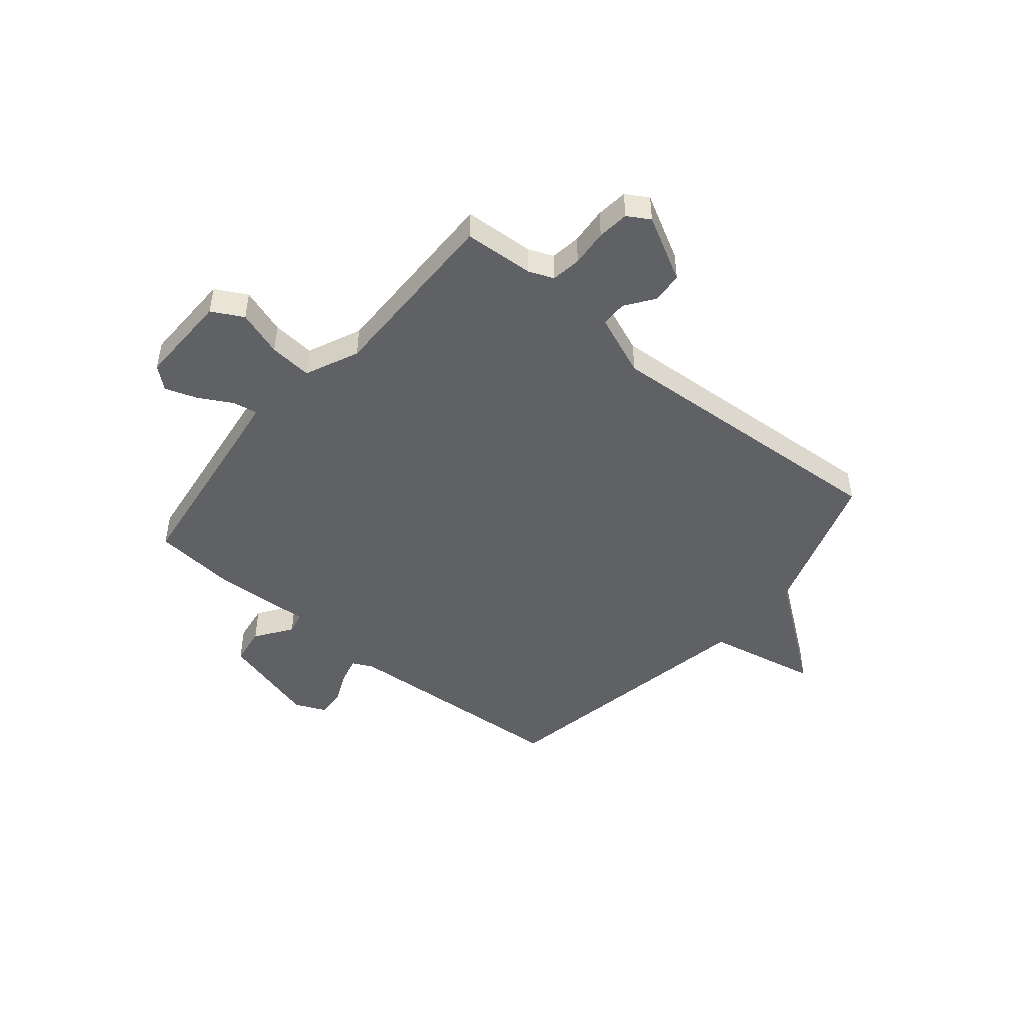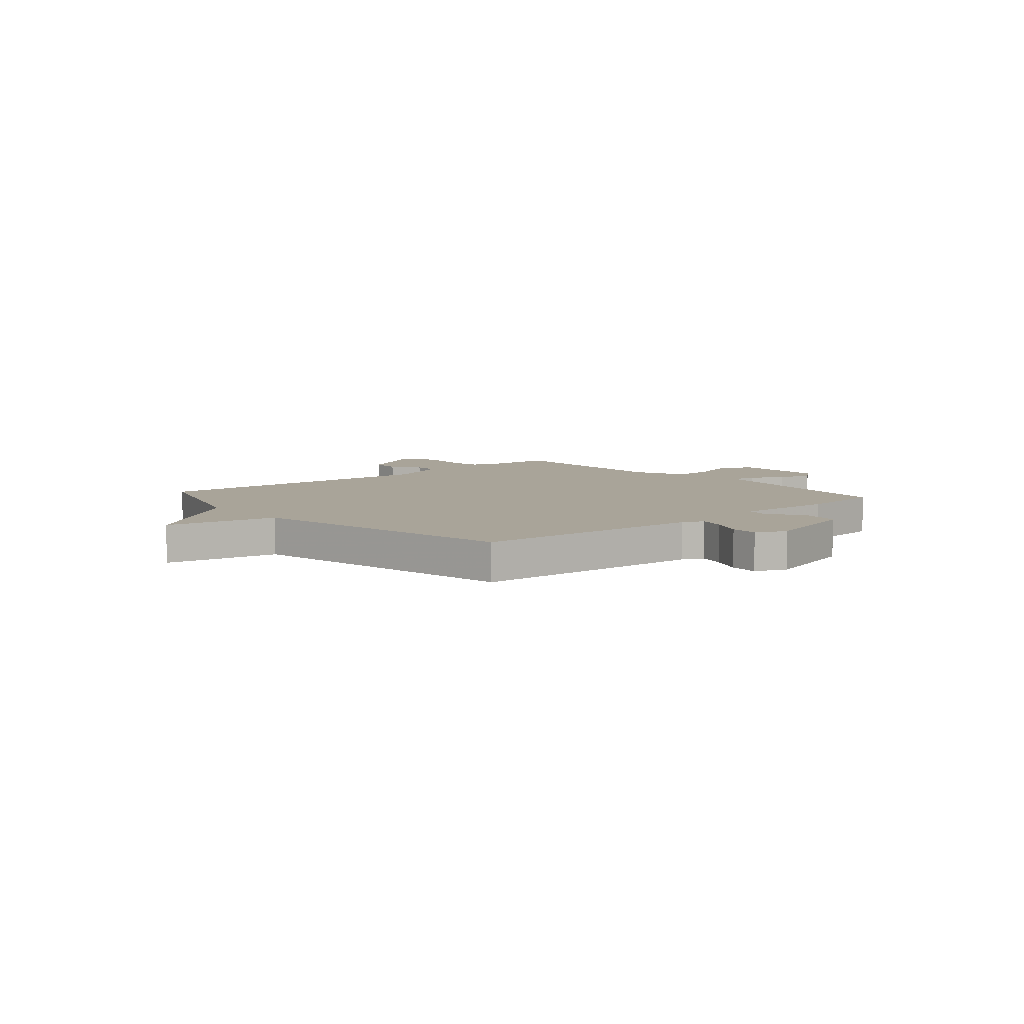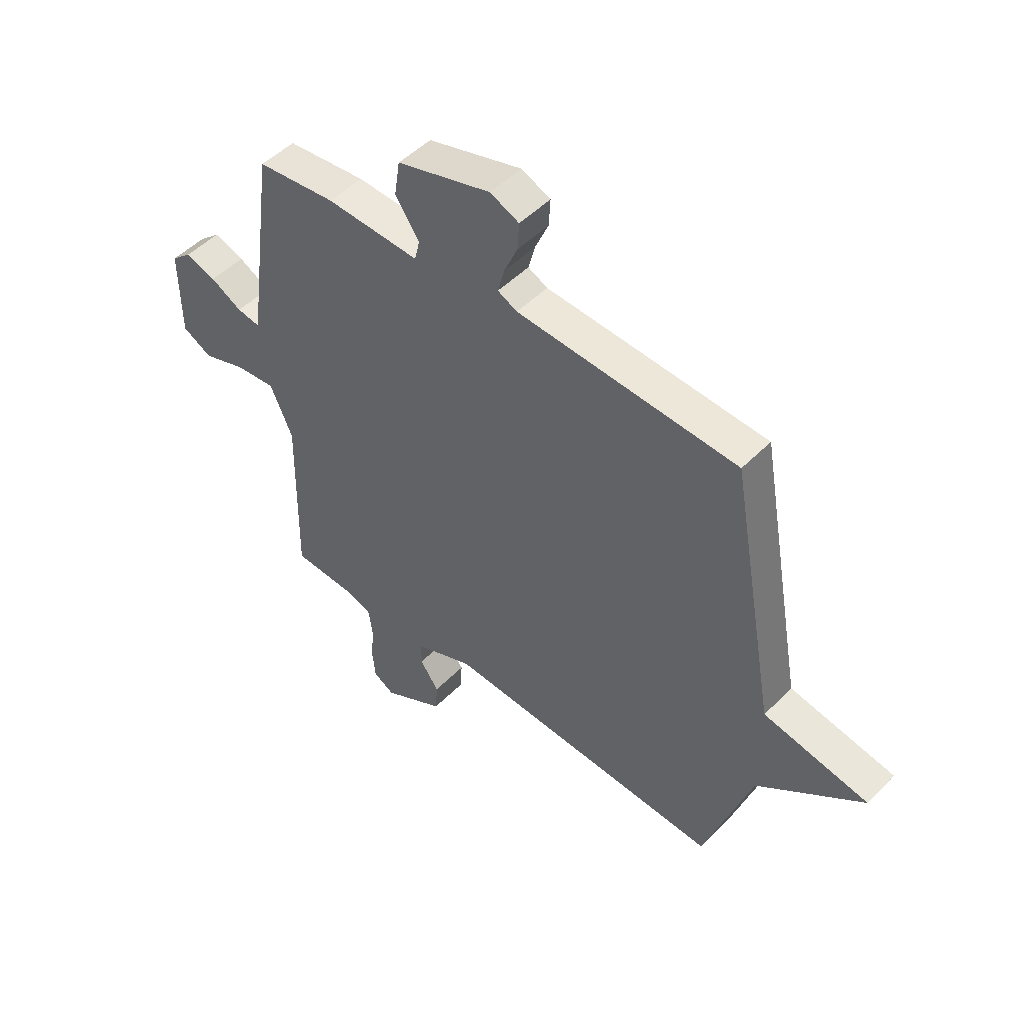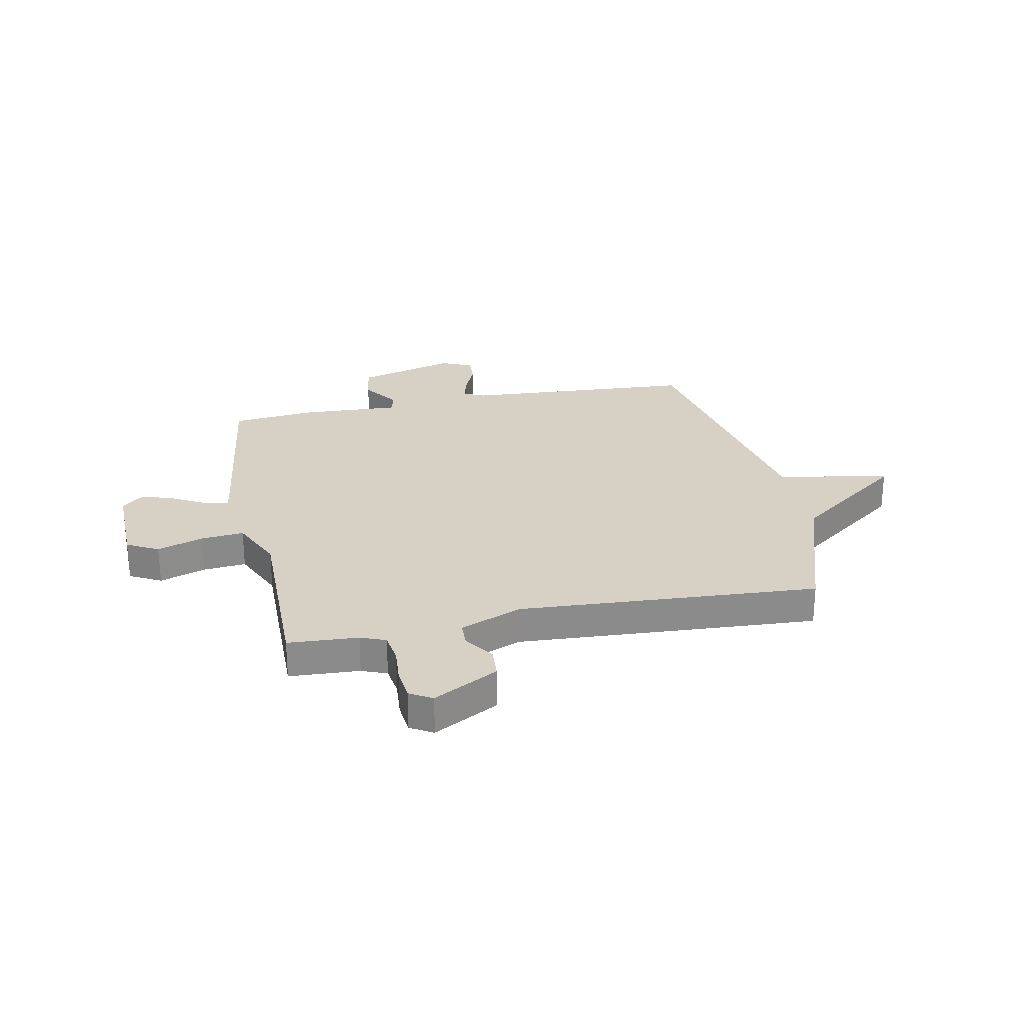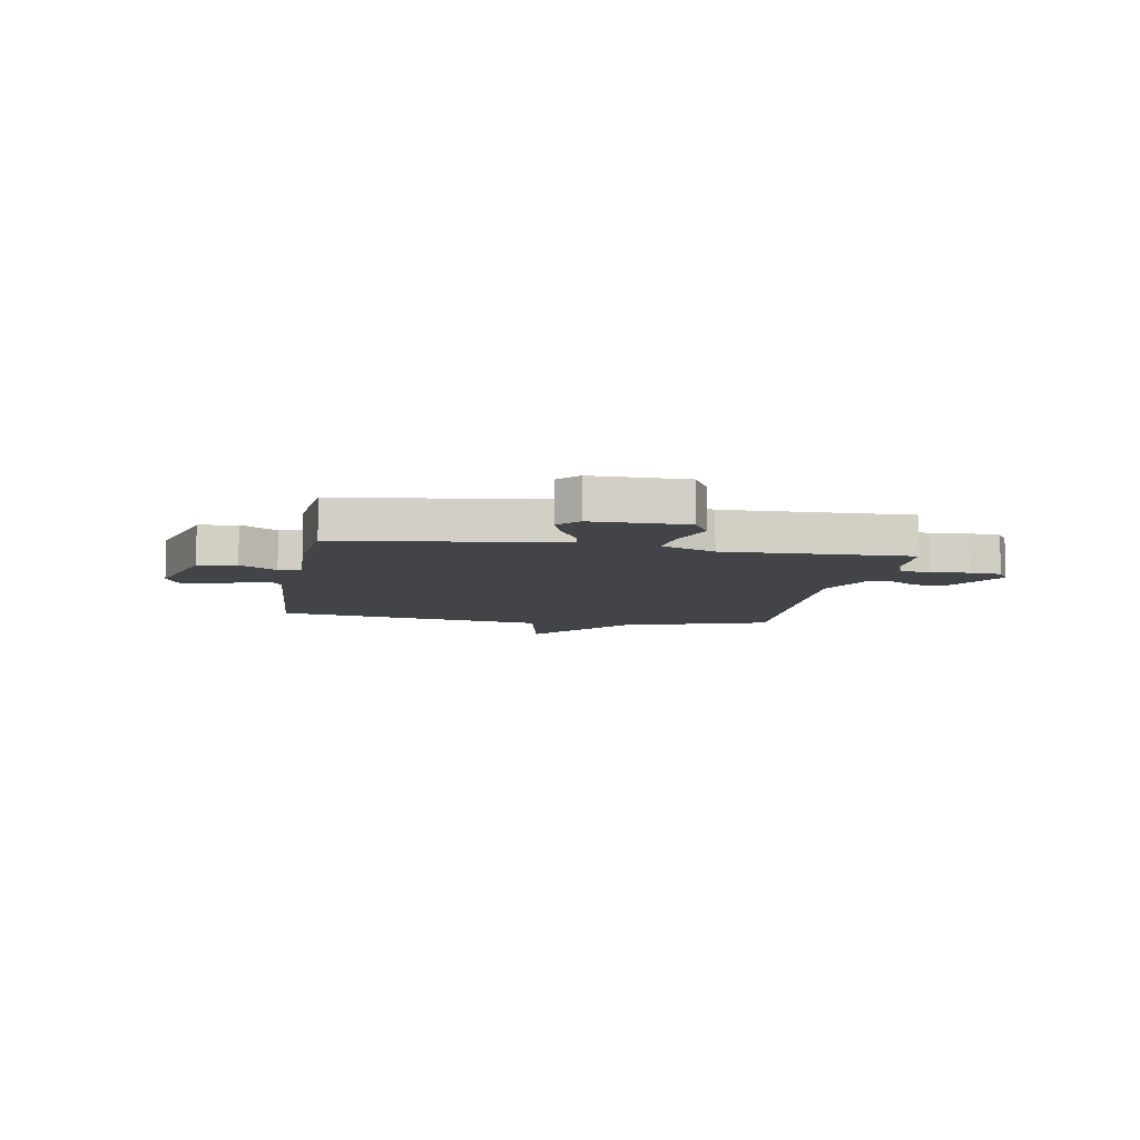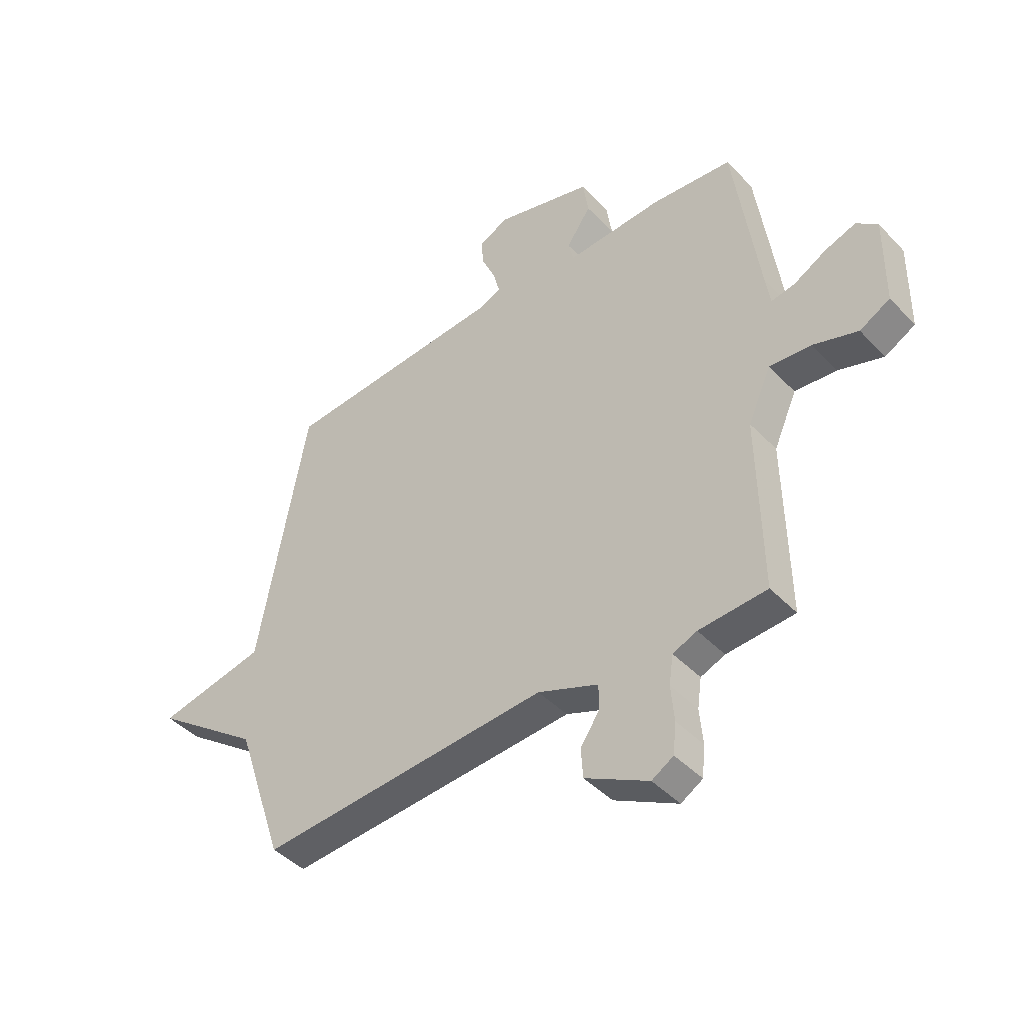
<metadata>
{"format":"obj","ext":"obj","renderer":"f3d","projection":"perspective","resolution":1024,"background":"white","views":[{"elev":-47.0,"azim":140.1,"up":"+Y"},{"elev":7.2,"azim":-41.0,"up":"+Y"},{"elev":49.1,"azim":-138.0,"up":"+Z"},{"elev":26.6,"azim":168.3,"up":"+Y"},{"elev":-7.8,"azim":80.0,"up":"+Y"},{"elev":-43.9,"azim":39.9,"up":"+Z"}]}
</metadata>
<code>
v -0.5 0.07 -0.5
v -0.594 0.07 -0.22
v -0.805 0.07 -0.063
v -0.594 0.07 -0.02
v -0.5 0.07 0.5
v -0.06 0.07 0.53
v -0.021 0.07 0.549
v -0.034 0.07 0.599
v -0.061 0.07 0.66
v -0.064 0.07 0.714
v -0.006 0.07 0.74
v 0.182 0.07 0.688
v 0.193 0.07 0.616
v 0.145 0.07 0.547
v 0.155 0.07 0.505
v 0.342 0.07 0.515
v 0.5 0.07 0.5
v 0.548 0.07 0.152
v 0.557 0.07 0.092
v 0.603 0.07 0.1
v 0.666 0.07 0.135
v 0.727 0.07 0.156
v 0.768 0.07 0.121
v 0.766 0.07 -0.055
v 0.707 0.07 -0.087
v 0.62 0.07 -0.058
v 0.539 0.07 -0.051
v 0.494 0.07 -0.152
v 0.5 0.07 -0.5
v 0.368 0.07 -0.508
v 0.321 0.07 -0.527
v 0.313 0.07 -0.584
v 0.319 0.07 -0.654
v 0.313 0.07 -0.714
v 0.271 0.07 -0.739
v 0.148 0.07 -0.673
v 0.144 0.07 -0.614
v 0.182 0.07 -0.56
v 0.181 0.07 -0.511
v 0.064 0.07 -0.464
v -0.5 0 -0.5
v -0.594 0 -0.22
v -0.805 0 -0.063
v -0.594 0 -0.02
v -0.5 0 0.5
v -0.06 0 0.53
v -0.021 0 0.549
v -0.034 0 0.599
v -0.061 0 0.66
v -0.064 0 0.714
v -0.006 0 0.74
v 0.182 0 0.688
v 0.193 0 0.616
v 0.145 0 0.547
v 0.155 0 0.505
v 0.342 0 0.515
v 0.5 0 0.5
v 0.548 0 0.152
v 0.557 0 0.092
v 0.603 0 0.1
v 0.666 0 0.135
v 0.727 0 0.156
v 0.768 0 0.121
v 0.766 0 -0.055
v 0.707 0 -0.087
v 0.62 0 -0.058
v 0.539 0 -0.051
v 0.494 0 -0.152
v 0.5 0 -0.5
v 0.368 0 -0.508
v 0.321 0 -0.527
v 0.313 0 -0.584
v 0.319 0 -0.654
v 0.313 0 -0.714
v 0.271 0 -0.739
v 0.148 0 -0.673
v 0.144 0 -0.614
v 0.182 0 -0.56
v 0.181 0 -0.511
v 0.064 0 -0.464
f 36 37 38
f 35 36 38
f 34 35 38
f 33 34 38
f 32 33 38
f 31 32 38 39
f 30 31 39 40
f 28 29 30 40
f 24 25 26
f 23 24 26
f 22 23 26
f 21 22 26
f 20 21 26
f 19 20 26 27
f 40 1 2
f 28 40 2
f 27 28 2
f 19 27 2
f 18 19 2
f 12 13 14
f 11 12 14
f 10 11 14
f 9 10 14
f 8 9 14
f 7 8 14 15
f 6 7 15
f 4 5 6 15
f 18 2 3 4
f 16 17 18
f 15 16 18
f 4 15 18
f 78 77 76
f 78 76 75
f 78 75 74
f 78 74 73
f 78 73 72
f 79 78 72 71
f 80 79 71 70
f 80 70 69 68
f 66 65 64
f 66 64 63
f 66 63 62
f 66 62 61
f 66 61 60
f 67 66 60 59
f 42 41 80
f 42 80 68
f 42 68 67
f 42 67 59
f 42 59 58
f 54 53 52
f 54 52 51
f 54 51 50
f 54 50 49
f 54 49 48
f 55 54 48 47
f 55 47 46
f 55 46 45 44
f 44 43 42 58
f 58 57 56
f 58 56 55
f 58 55 44
f 1 41 42 2
f 2 42 43 3
f 3 43 44 4
f 4 44 45 5
f 5 45 46 6
f 6 46 47 7
f 7 47 48 8
f 8 48 49 9
f 9 49 50 10
f 10 50 51 11
f 11 51 52 12
f 12 52 53 13
f 13 53 54 14
f 14 54 55 15
f 15 55 56 16
f 16 56 57 17
f 17 57 58 18
f 18 58 59 19
f 19 59 60 20
f 20 60 61 21
f 21 61 62 22
f 22 62 63 23
f 23 63 64 24
f 24 64 65 25
f 25 65 66 26
f 26 66 67 27
f 27 67 68 28
f 28 68 69 29
f 29 69 70 30
f 30 70 71 31
f 31 71 72 32
f 32 72 73 33
f 33 73 74 34
f 34 74 75 35
f 35 75 76 36
f 36 76 77 37
f 37 77 78 38
f 38 78 79 39
f 39 79 80 40
f 40 80 41 1

</code>
